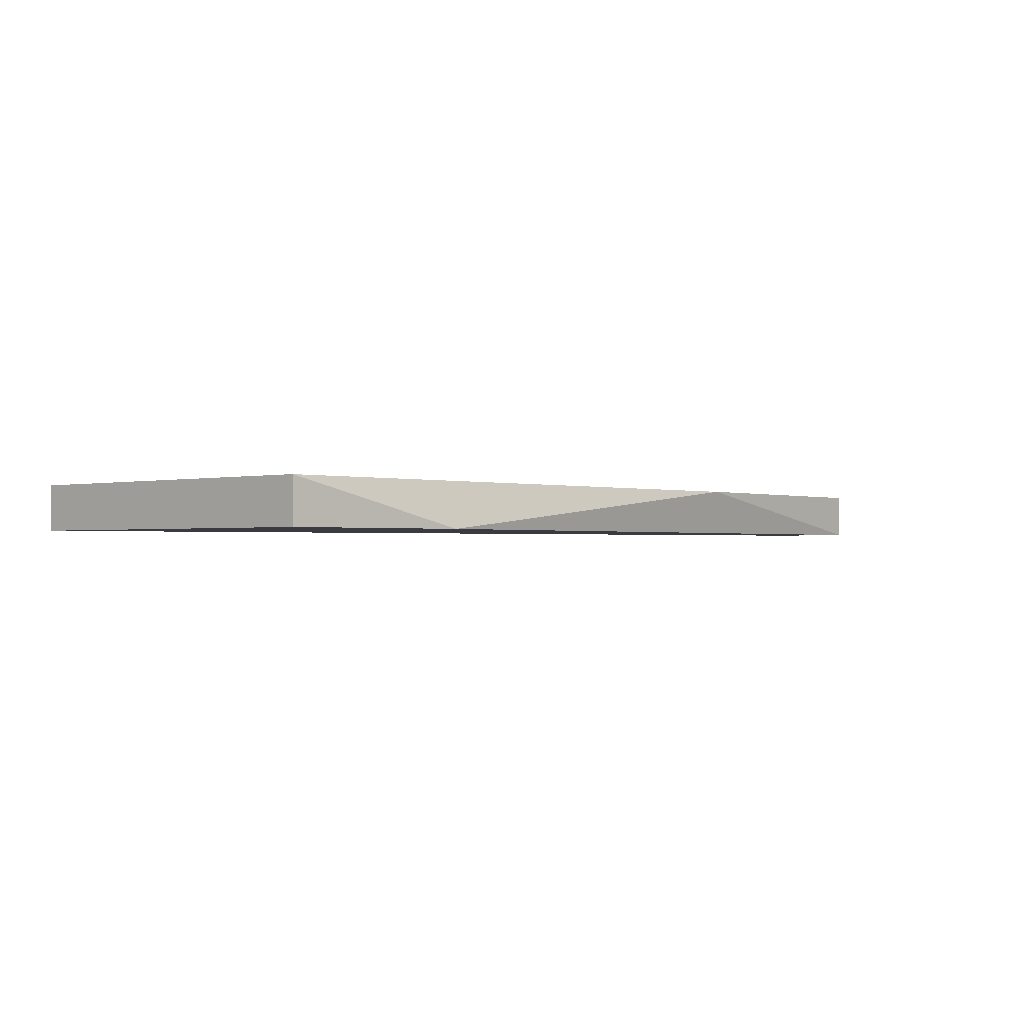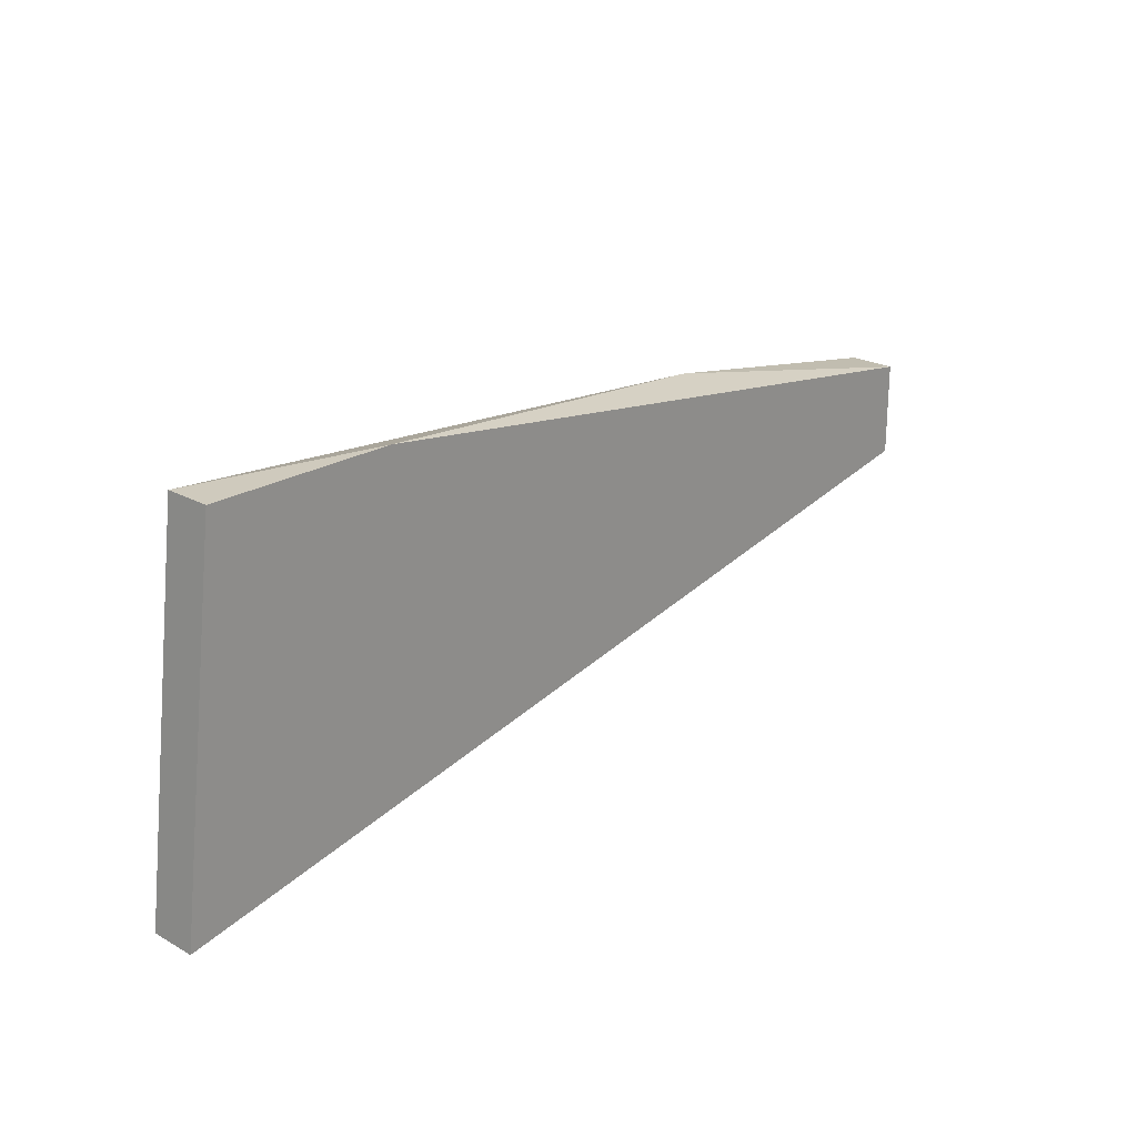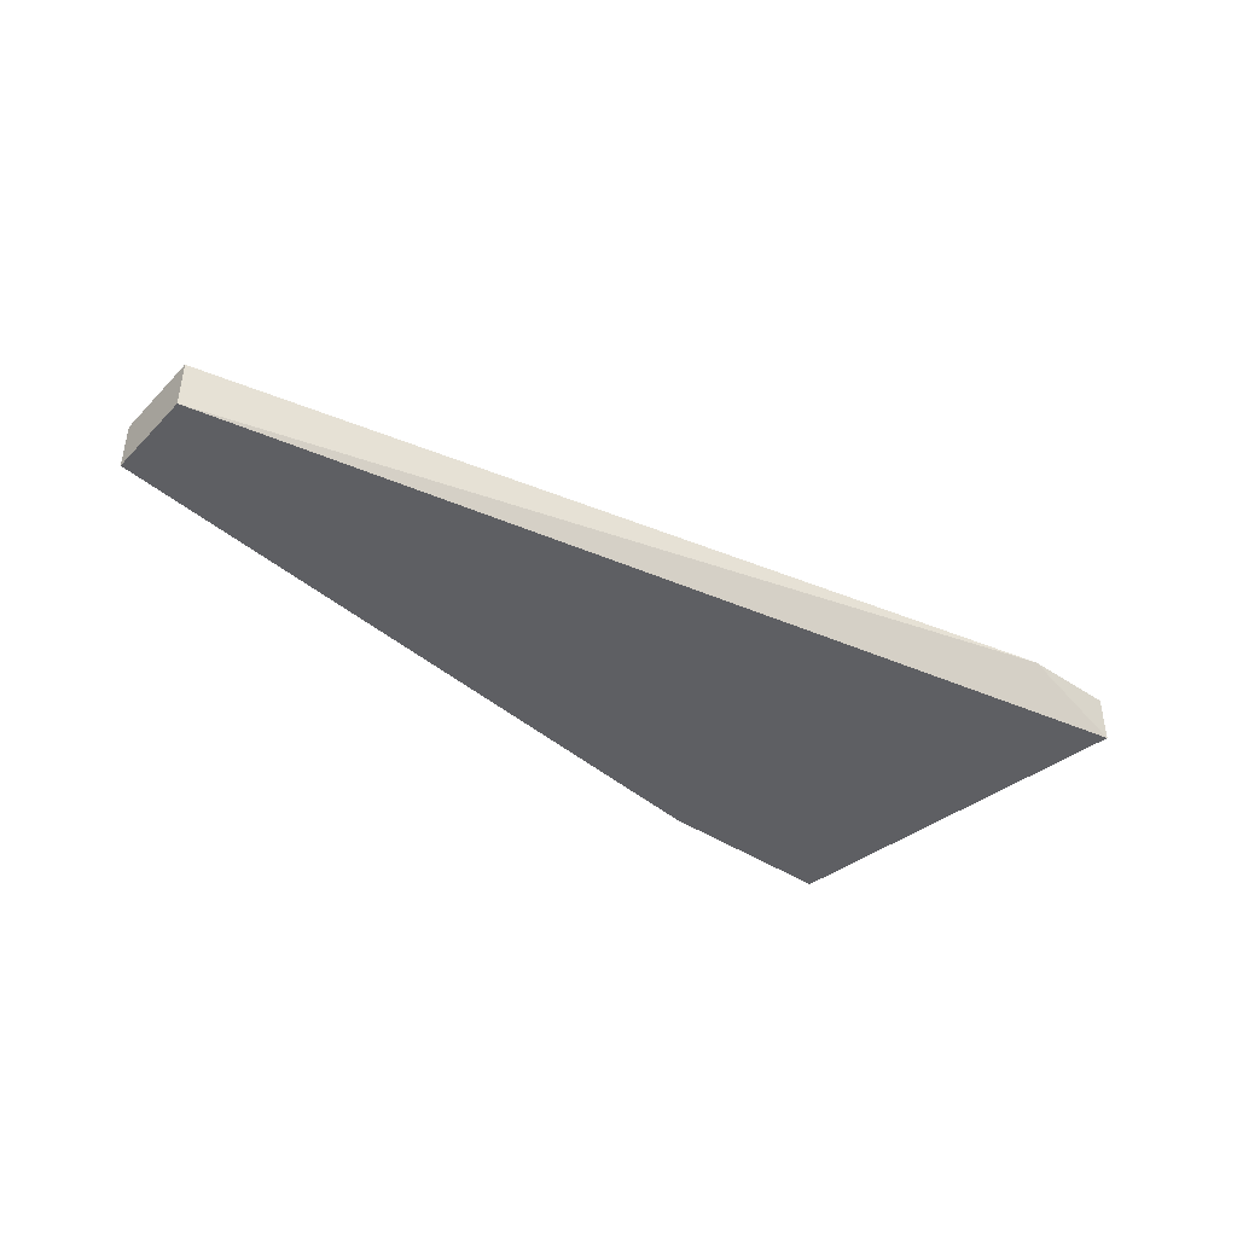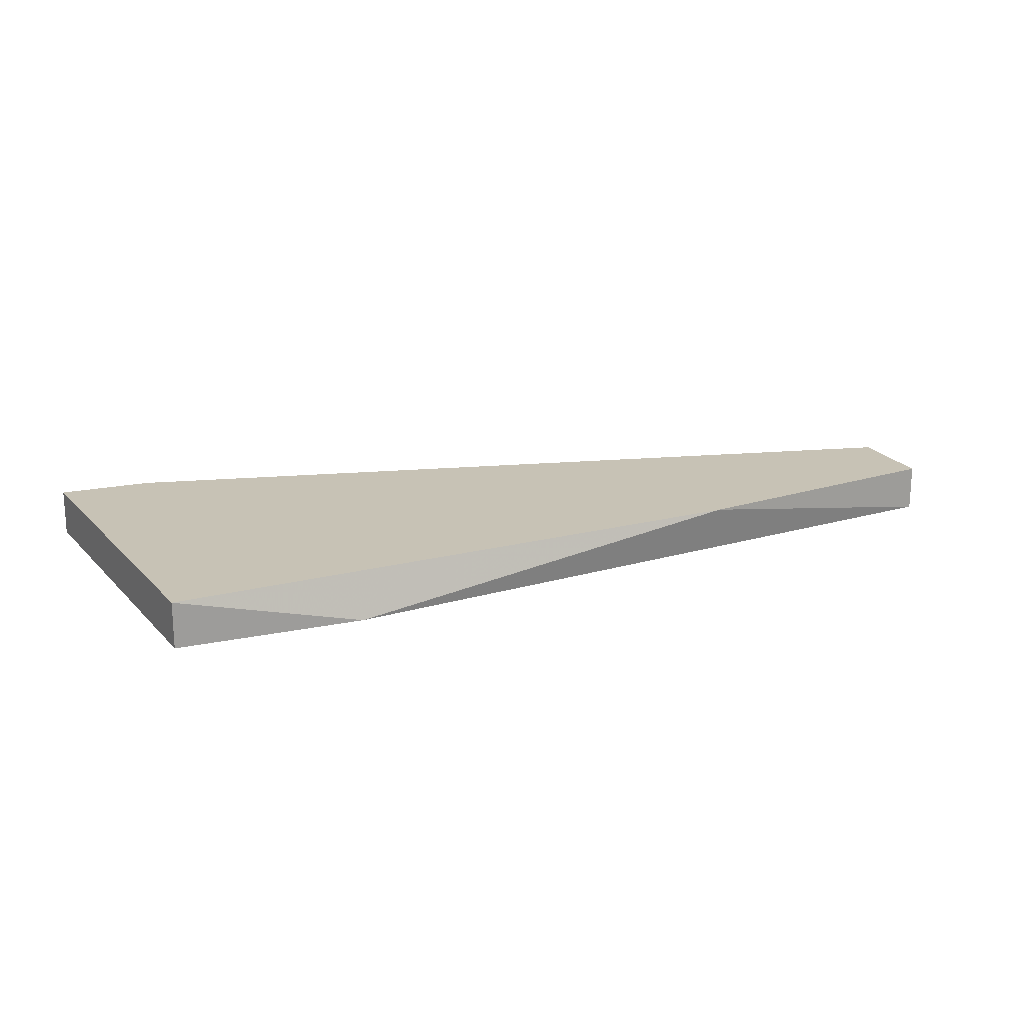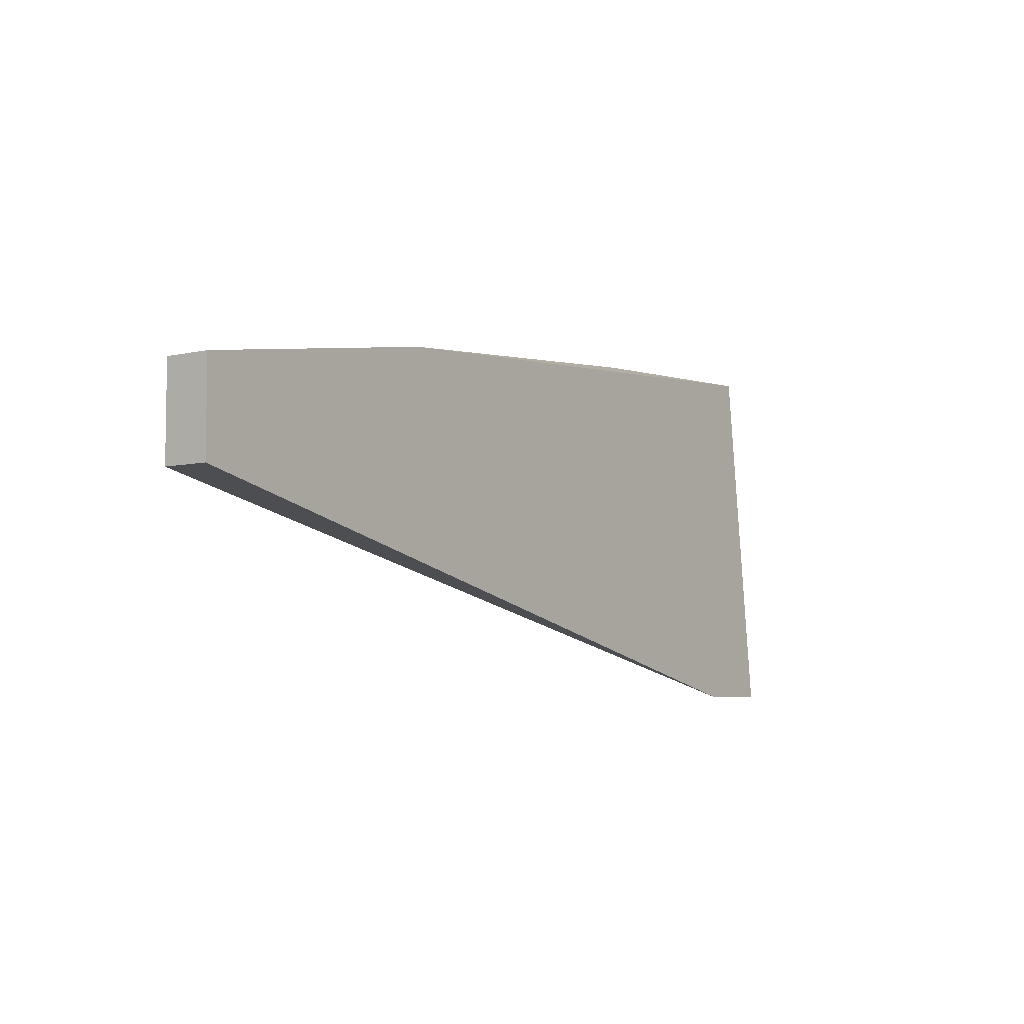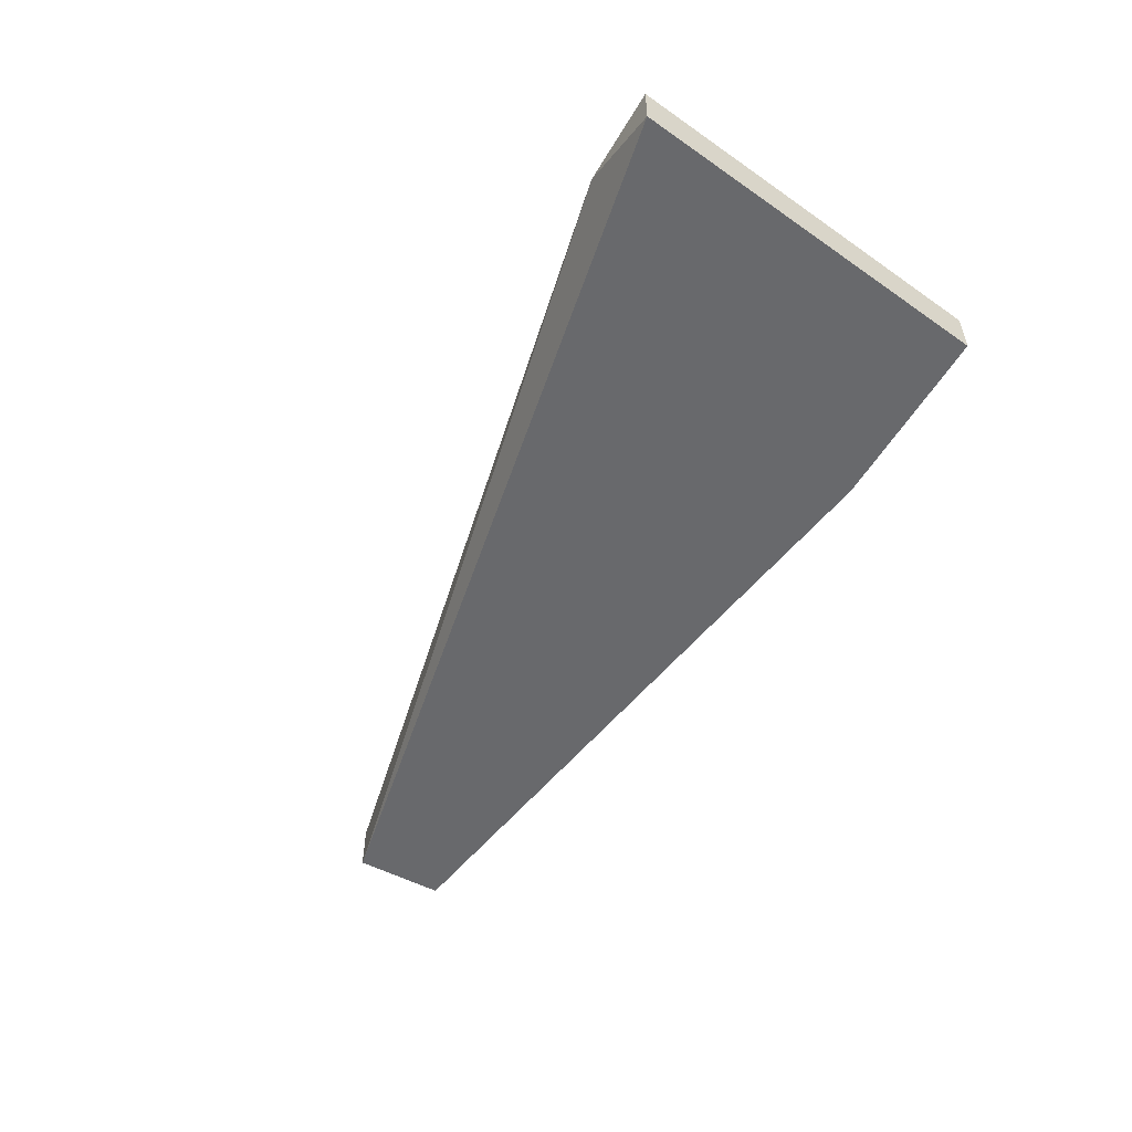
<metadata>
{"format":"obj","ext":"obj","renderer":"f3d","projection":"perspective","resolution":1024,"background":"white","views":[{"elev":-1.4,"azim":-41.1,"up":"+Y"},{"elev":22.8,"azim":-46.7,"up":"+Z"},{"elev":-40.6,"azim":140.5,"up":"+Y"},{"elev":19.0,"azim":-21.9,"up":"+Y"},{"elev":-5.9,"azim":125.3,"up":"+Z"},{"elev":-52.8,"azim":-119.7,"up":"+Y"}]}
</metadata>
<code>
v -0.07064 0.003396 -0.007873
v -0.07064 0.001167 -0.007873
v -0.06171 0.001167 -0.007873
v -0.07286 0.003396 -0.0257
v -0.07286 0.001167 -0.0257
v -0.04167 0.003396 -0.0101
v -0.02829 0.003396 -0.01233
v -0.02829 0.003396 -0.01679
v -0.02829 0.001167 -0.01233
v -0.02829 0.001167 -0.01679
v -0.06841 0.003396 -0.0257
f 6 9 7
f 4 5 1
f 6 4 1
f 5 10 2
f 1 5 2
f 4 6 8
f 10 8 9
f 2 10 9
f 5 4 11
f 10 5 11
f 4 8 11
f 8 10 11
f 6 1 3
f 1 2 3
f 2 9 3
f 9 6 3
f 8 6 7
f 9 8 7

</code>
